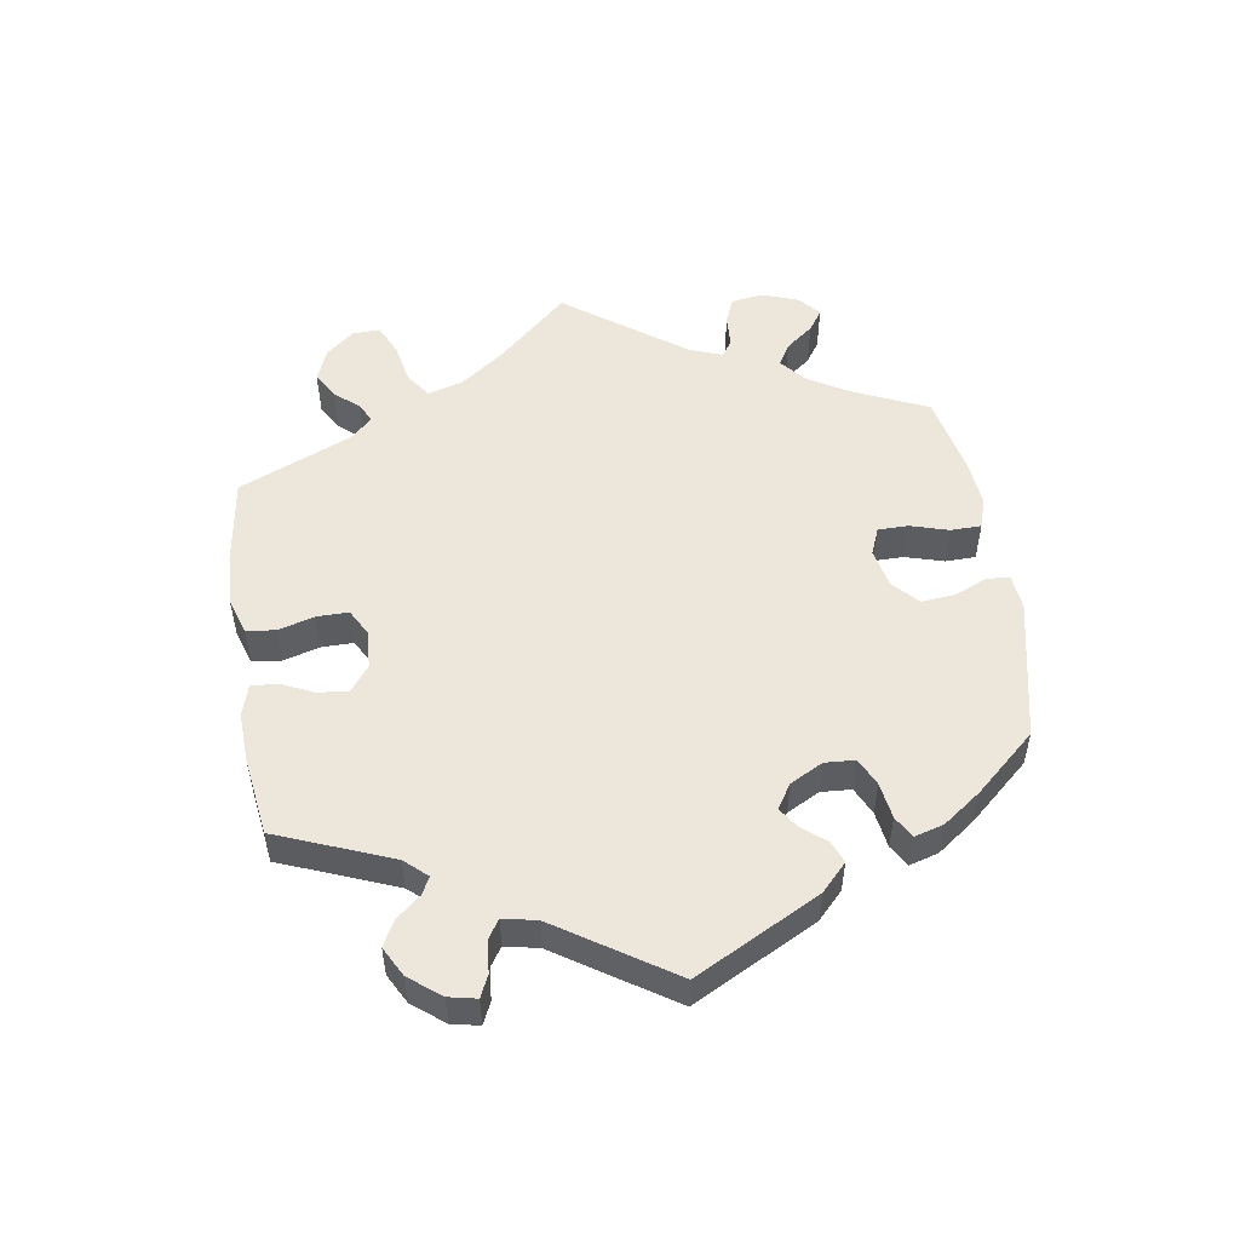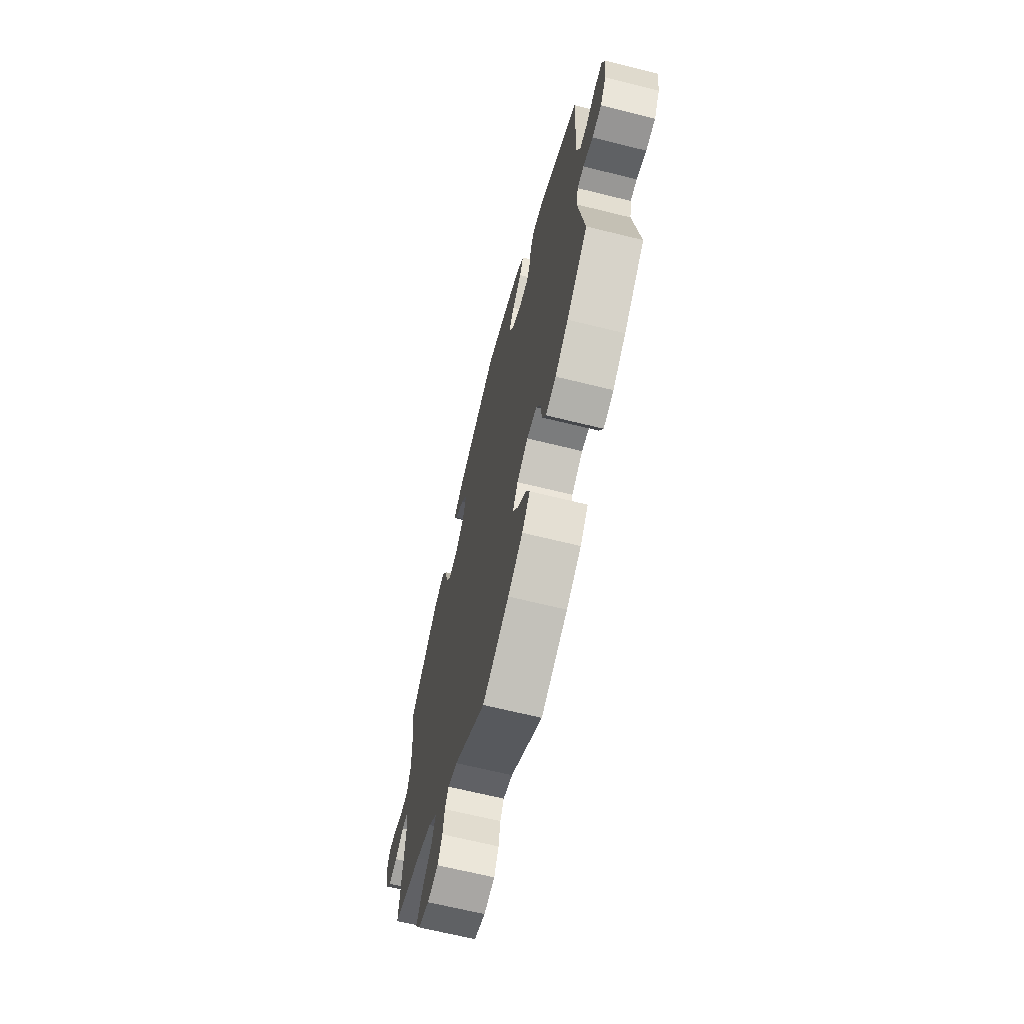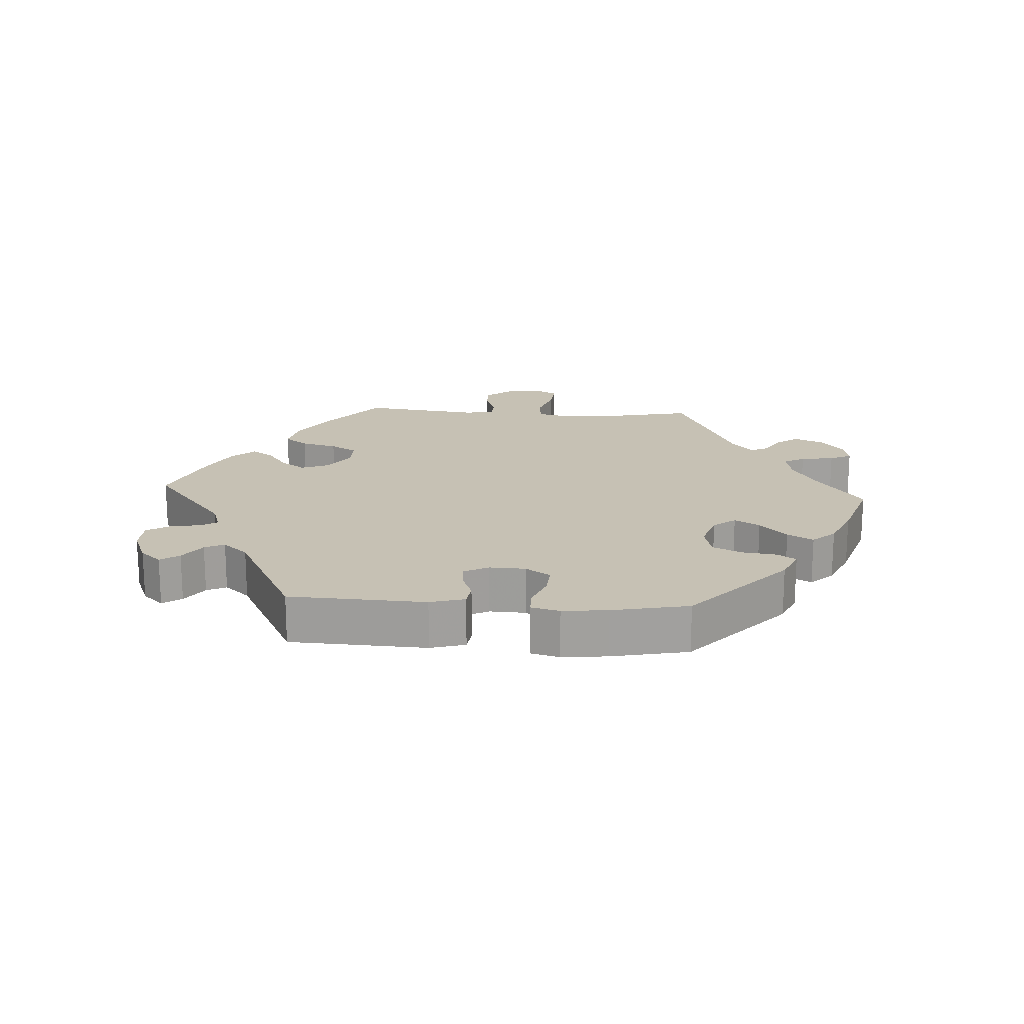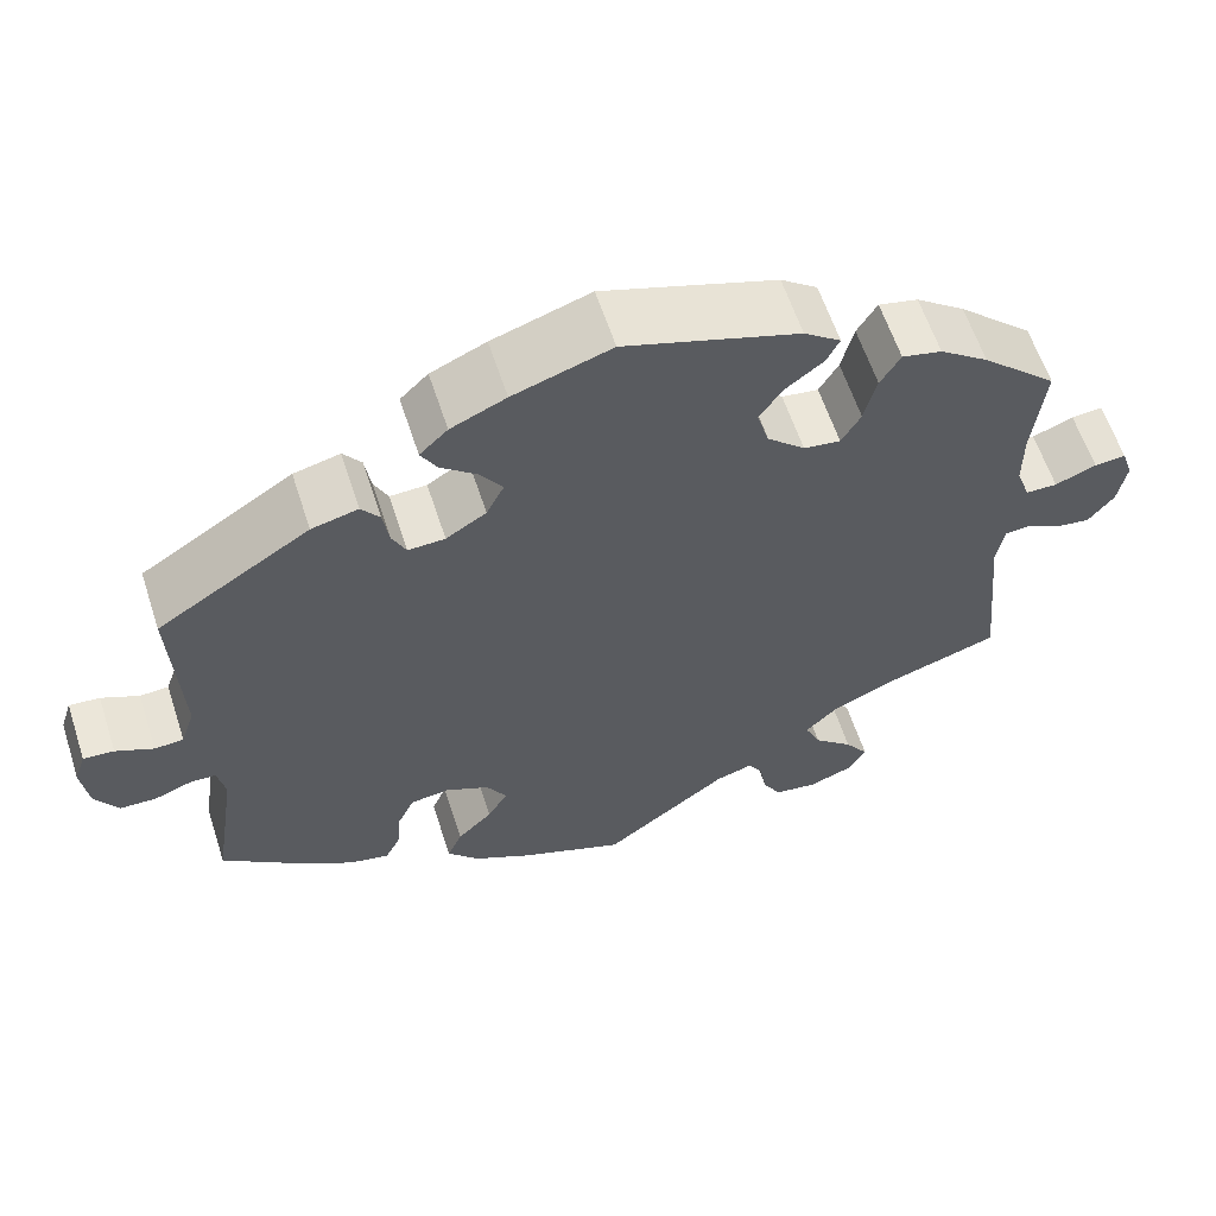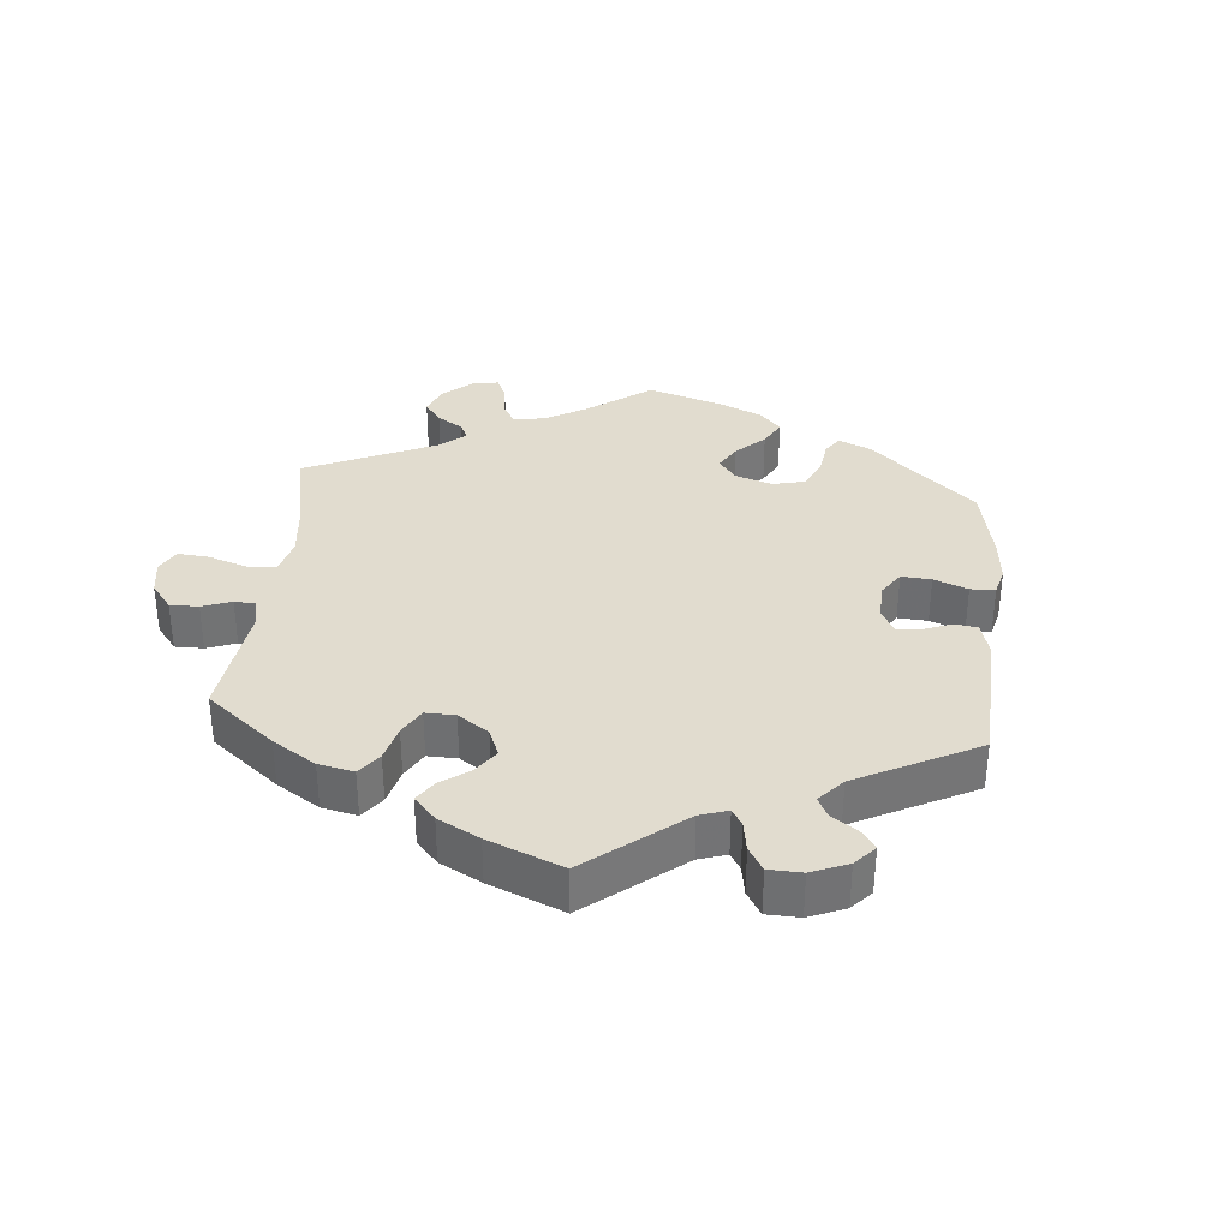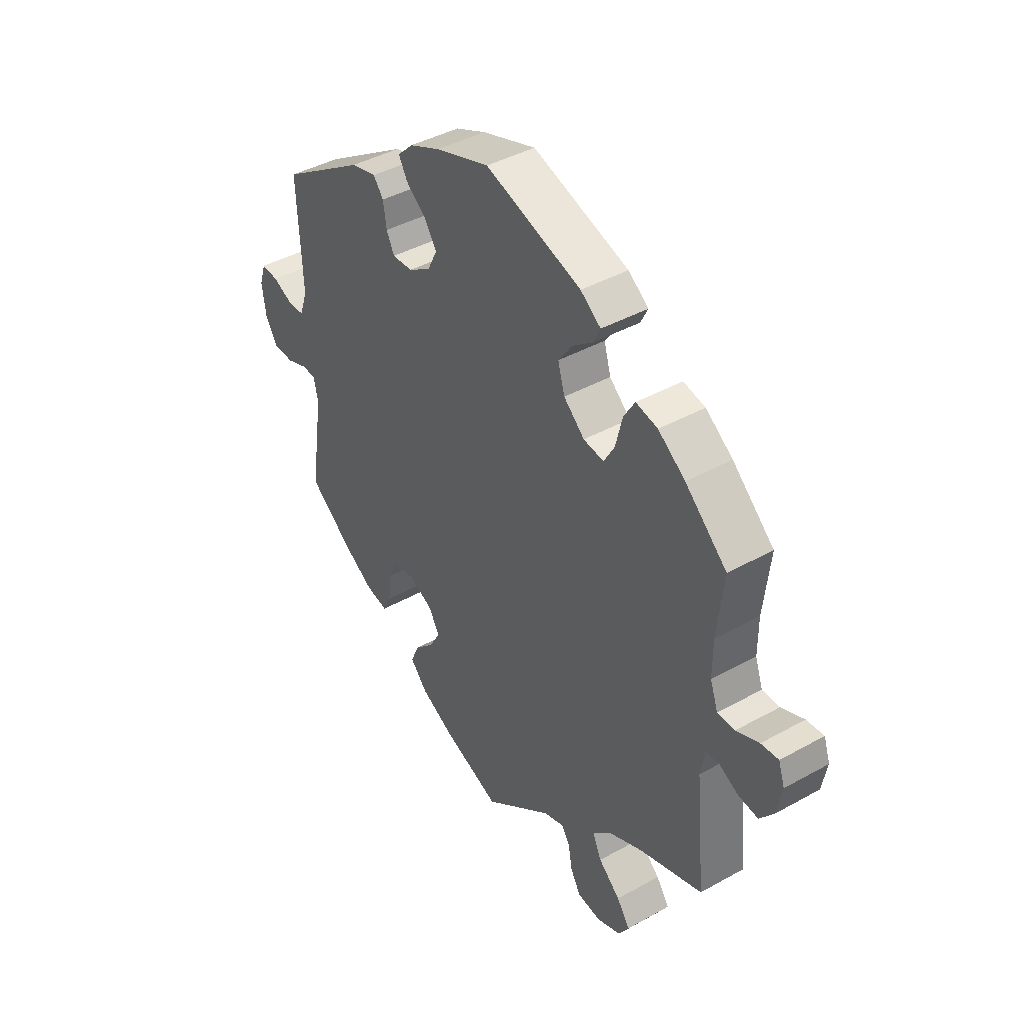
<metadata>
{"format":"obj","ext":"obj","renderer":"f3d","projection":"perspective","resolution":1024,"background":"white","views":[{"elev":53.1,"azim":-68.7,"up":"+Y"},{"elev":-66.2,"azim":-104.0,"up":"+Z"},{"elev":18.6,"azim":-26.3,"up":"+Y"},{"elev":60.4,"azim":-18.0,"up":"+Z"},{"elev":34.5,"azim":-114.5,"up":"+Y"},{"elev":41.6,"azim":56.0,"up":"+Z"}]}
</metadata>
<code>
v -0.474 0.07 -0.109
v -0.483 0.07 -0.066
v -0.512 0.07 -0.065
v -0.555 0.07 -0.081
v -0.597 0.07 -0.08
v -0.623 0.07 -0.038
v -0.631 0.07 0.02
v -0.618 0.07 0.06
v -0.583 0.07 0.057
v -0.54 0.07 0.037
v -0.507 0.07 0.039
v -0.491 0.07 0.087
v -0.501 0.07 0.289
v -0.327 0.07 0.4
v -0.274 0.07 0.413
v -0.253 0.07 0.386
v -0.246 0.07 0.341
v -0.23 0.07 0.308
v -0.188 0.07 0.31
v -0.142 0.07 0.339
v -0.122 0.07 0.379
v -0.147 0.07 0.416
v -0.189 0.07 0.45
v -0.207 0.07 0.482
v -0.175 0.07 0.513
v -0.112 0.07 0.541
v 0 0.07 0.578
v 0.199 0.07 0.513
v 0.241 0.07 0.482
v 0.226 0.07 0.452
v 0.184 0.07 0.42
v 0.156 0.07 0.38
v 0.17 0.07 0.332
v 0.213 0.07 0.293
v 0.255 0.07 0.287
v 0.277 0.07 0.325
v 0.291 0.07 0.382
v 0.314 0.07 0.42
v 0.359 0.07 0.41
v 0.415 0.07 0.369
v 0.501 0.07 0.29
v 0.488 0.07 0.172
v 0.488 0.07 0.103
v 0.504 0.07 0.058
v 0.54 0.07 0.058
v 0.587 0.07 0.077
v 0.623 0.07 0.08
v 0.636 0.07 0.042
v 0.626 0.07 -0.013
v 0.597 0.07 -0.05
v 0.557 0.07 -0.045
v 0.517 0.07 -0.024
v 0.489 0.07 -0.026
v 0.48 0.07 -0.076
v 0.501 0.07 -0.288
v 0.372 0.07 -0.33
v 0.3 0.07 -0.362
v 0.261 0.07 -0.4
v 0.279 0.07 -0.44
v 0.324 0.07 -0.48
v 0.351 0.07 -0.519
v 0.33 0.07 -0.553
v 0.28 0.07 -0.572
v 0.231 0.07 -0.565
v 0.21 0.07 -0.528
v 0.202 0.07 -0.482
v 0.185 0.07 -0.456
v 0.143 0.07 -0.469
v 0 0.07 -0.577
v -0.12 0.07 -0.53
v -0.187 0.07 -0.495
v -0.223 0.07 -0.455
v -0.206 0.07 -0.415
v -0.166 0.07 -0.376
v -0.143 0.07 -0.336
v -0.166 0.07 -0.298
v -0.216 0.07 -0.274
v -0.261 0.07 -0.28
v -0.28 0.07 -0.321
v -0.285 0.07 -0.373
v -0.302 0.07 -0.408
v -0.348 0.07 -0.398
v -0.407 0.07 -0.361
v -0.501 0.07 -0.288
v -0.474 0 -0.109
v -0.483 0 -0.066
v -0.512 0 -0.065
v -0.555 0 -0.081
v -0.597 0 -0.08
v -0.623 0 -0.038
v -0.631 0 0.02
v -0.618 0 0.06
v -0.583 0 0.057
v -0.54 0 0.037
v -0.507 0 0.039
v -0.491 0 0.087
v -0.501 0 0.289
v -0.327 0 0.4
v -0.274 0 0.413
v -0.253 0 0.386
v -0.246 0 0.341
v -0.23 0 0.308
v -0.188 0 0.31
v -0.142 0 0.339
v -0.122 0 0.379
v -0.147 0 0.416
v -0.189 0 0.45
v -0.207 0 0.482
v -0.175 0 0.513
v -0.112 0 0.541
v 0 0 0.578
v 0.199 0 0.513
v 0.241 0 0.482
v 0.226 0 0.452
v 0.184 0 0.42
v 0.156 0 0.38
v 0.17 0 0.332
v 0.213 0 0.293
v 0.255 0 0.287
v 0.277 0 0.325
v 0.291 0 0.382
v 0.314 0 0.42
v 0.359 0 0.41
v 0.415 0 0.369
v 0.501 0 0.29
v 0.488 0 0.172
v 0.488 0 0.103
v 0.504 0 0.058
v 0.54 0 0.058
v 0.587 0 0.077
v 0.623 0 0.08
v 0.636 0 0.042
v 0.626 0 -0.013
v 0.597 0 -0.05
v 0.557 0 -0.045
v 0.517 0 -0.024
v 0.489 0 -0.026
v 0.48 0 -0.076
v 0.501 0 -0.288
v 0.372 0 -0.33
v 0.3 0 -0.362
v 0.261 0 -0.4
v 0.279 0 -0.44
v 0.324 0 -0.48
v 0.351 0 -0.519
v 0.33 0 -0.553
v 0.28 0 -0.572
v 0.231 0 -0.565
v 0.21 0 -0.528
v 0.202 0 -0.482
v 0.185 0 -0.456
v 0.143 0 -0.469
v 0 0 -0.577
v -0.12 0 -0.53
v -0.187 0 -0.495
v -0.223 0 -0.455
v -0.206 0 -0.415
v -0.166 0 -0.376
v -0.143 0 -0.336
v -0.166 0 -0.298
v -0.216 0 -0.274
v -0.261 0 -0.28
v -0.28 0 -0.321
v -0.285 0 -0.373
v -0.302 0 -0.408
v -0.348 0 -0.398
v -0.407 0 -0.361
v -0.501 0 -0.288
f 83 84 1
f 82 83 1 2
f 79 80 81 82
f 78 79 82 2
f 77 78 2
f 76 77 2
f 71 72 73 74
f 71 74 75
f 68 69 70 71
f 67 68 71 75
f 63 64 65 66
f 63 66 67
f 62 63 67
f 59 60 61 62
f 59 62 67
f 58 59 67 75
f 54 55 56
f 53 54 56 57
f 49 50 51 52
f 49 52 53
f 48 49 53
f 45 46 47 48
f 44 45 48 53
f 43 44 53 57
f 39 40 41 42
f 36 37 38 39
f 35 36 39 42
f 34 35 42 43
f 28 29 30 31
f 28 31 32
f 27 28 32
f 26 27 32 33
f 22 23 24 25
f 21 22 25 26
f 14 15 16 17
f 12 13 14 17
f 11 12 17 18
f 7 8 9 10
f 7 10 11
f 6 7 11
f 3 4 5 6
f 2 3 6 11
f 76 2 11 18
f 34 43 57 58
f 21 26 33 34
f 20 21 34 58
f 19 20 58 75
f 18 19 75 76
f 85 168 167
f 86 85 167 166
f 166 165 164 163
f 86 166 163 162
f 86 162 161
f 86 161 160
f 158 157 156 155
f 159 158 155
f 155 154 153 152
f 159 155 152 151
f 150 149 148 147
f 151 150 147
f 151 147 146
f 146 145 144 143
f 151 146 143
f 159 151 143 142
f 140 139 138
f 141 140 138 137
f 136 135 134 133
f 137 136 133
f 137 133 132
f 132 131 130 129
f 137 132 129 128
f 141 137 128 127
f 126 125 124 123
f 123 122 121 120
f 126 123 120 119
f 127 126 119 118
f 115 114 113 112
f 116 115 112
f 116 112 111
f 117 116 111 110
f 109 108 107 106
f 110 109 106 105
f 101 100 99 98
f 101 98 97 96
f 102 101 96 95
f 94 93 92 91
f 95 94 91
f 95 91 90
f 90 89 88 87
f 95 90 87 86
f 102 95 86 160
f 142 141 127 118
f 118 117 110 105
f 142 118 105 104
f 159 142 104 103
f 160 159 103 102
f 1 85 86 2
f 2 86 87 3
f 3 87 88 4
f 4 88 89 5
f 5 89 90 6
f 6 90 91 7
f 7 91 92 8
f 8 92 93 9
f 9 93 94 10
f 10 94 95 11
f 11 95 96 12
f 12 96 97 13
f 13 97 98 14
f 14 98 99 15
f 15 99 100 16
f 16 100 101 17
f 17 101 102 18
f 18 102 103 19
f 19 103 104 20
f 20 104 105 21
f 21 105 106 22
f 22 106 107 23
f 23 107 108 24
f 24 108 109 25
f 25 109 110 26
f 26 110 111 27
f 27 111 112 28
f 28 112 113 29
f 29 113 114 30
f 30 114 115 31
f 31 115 116 32
f 32 116 117 33
f 33 117 118 34
f 34 118 119 35
f 35 119 120 36
f 36 120 121 37
f 37 121 122 38
f 38 122 123 39
f 39 123 124 40
f 40 124 125 41
f 41 125 126 42
f 42 126 127 43
f 43 127 128 44
f 44 128 129 45
f 45 129 130 46
f 46 130 131 47
f 47 131 132 48
f 48 132 133 49
f 49 133 134 50
f 50 134 135 51
f 51 135 136 52
f 52 136 137 53
f 53 137 138 54
f 54 138 139 55
f 55 139 140 56
f 56 140 141 57
f 57 141 142 58
f 58 142 143 59
f 59 143 144 60
f 60 144 145 61
f 61 145 146 62
f 62 146 147 63
f 63 147 148 64
f 64 148 149 65
f 65 149 150 66
f 66 150 151 67
f 67 151 152 68
f 68 152 153 69
f 69 153 154 70
f 70 154 155 71
f 71 155 156 72
f 72 156 157 73
f 73 157 158 74
f 74 158 159 75
f 75 159 160 76
f 76 160 161 77
f 77 161 162 78
f 78 162 163 79
f 79 163 164 80
f 80 164 165 81
f 81 165 166 82
f 82 166 167 83
f 83 167 168 84
f 84 168 85 1

</code>
